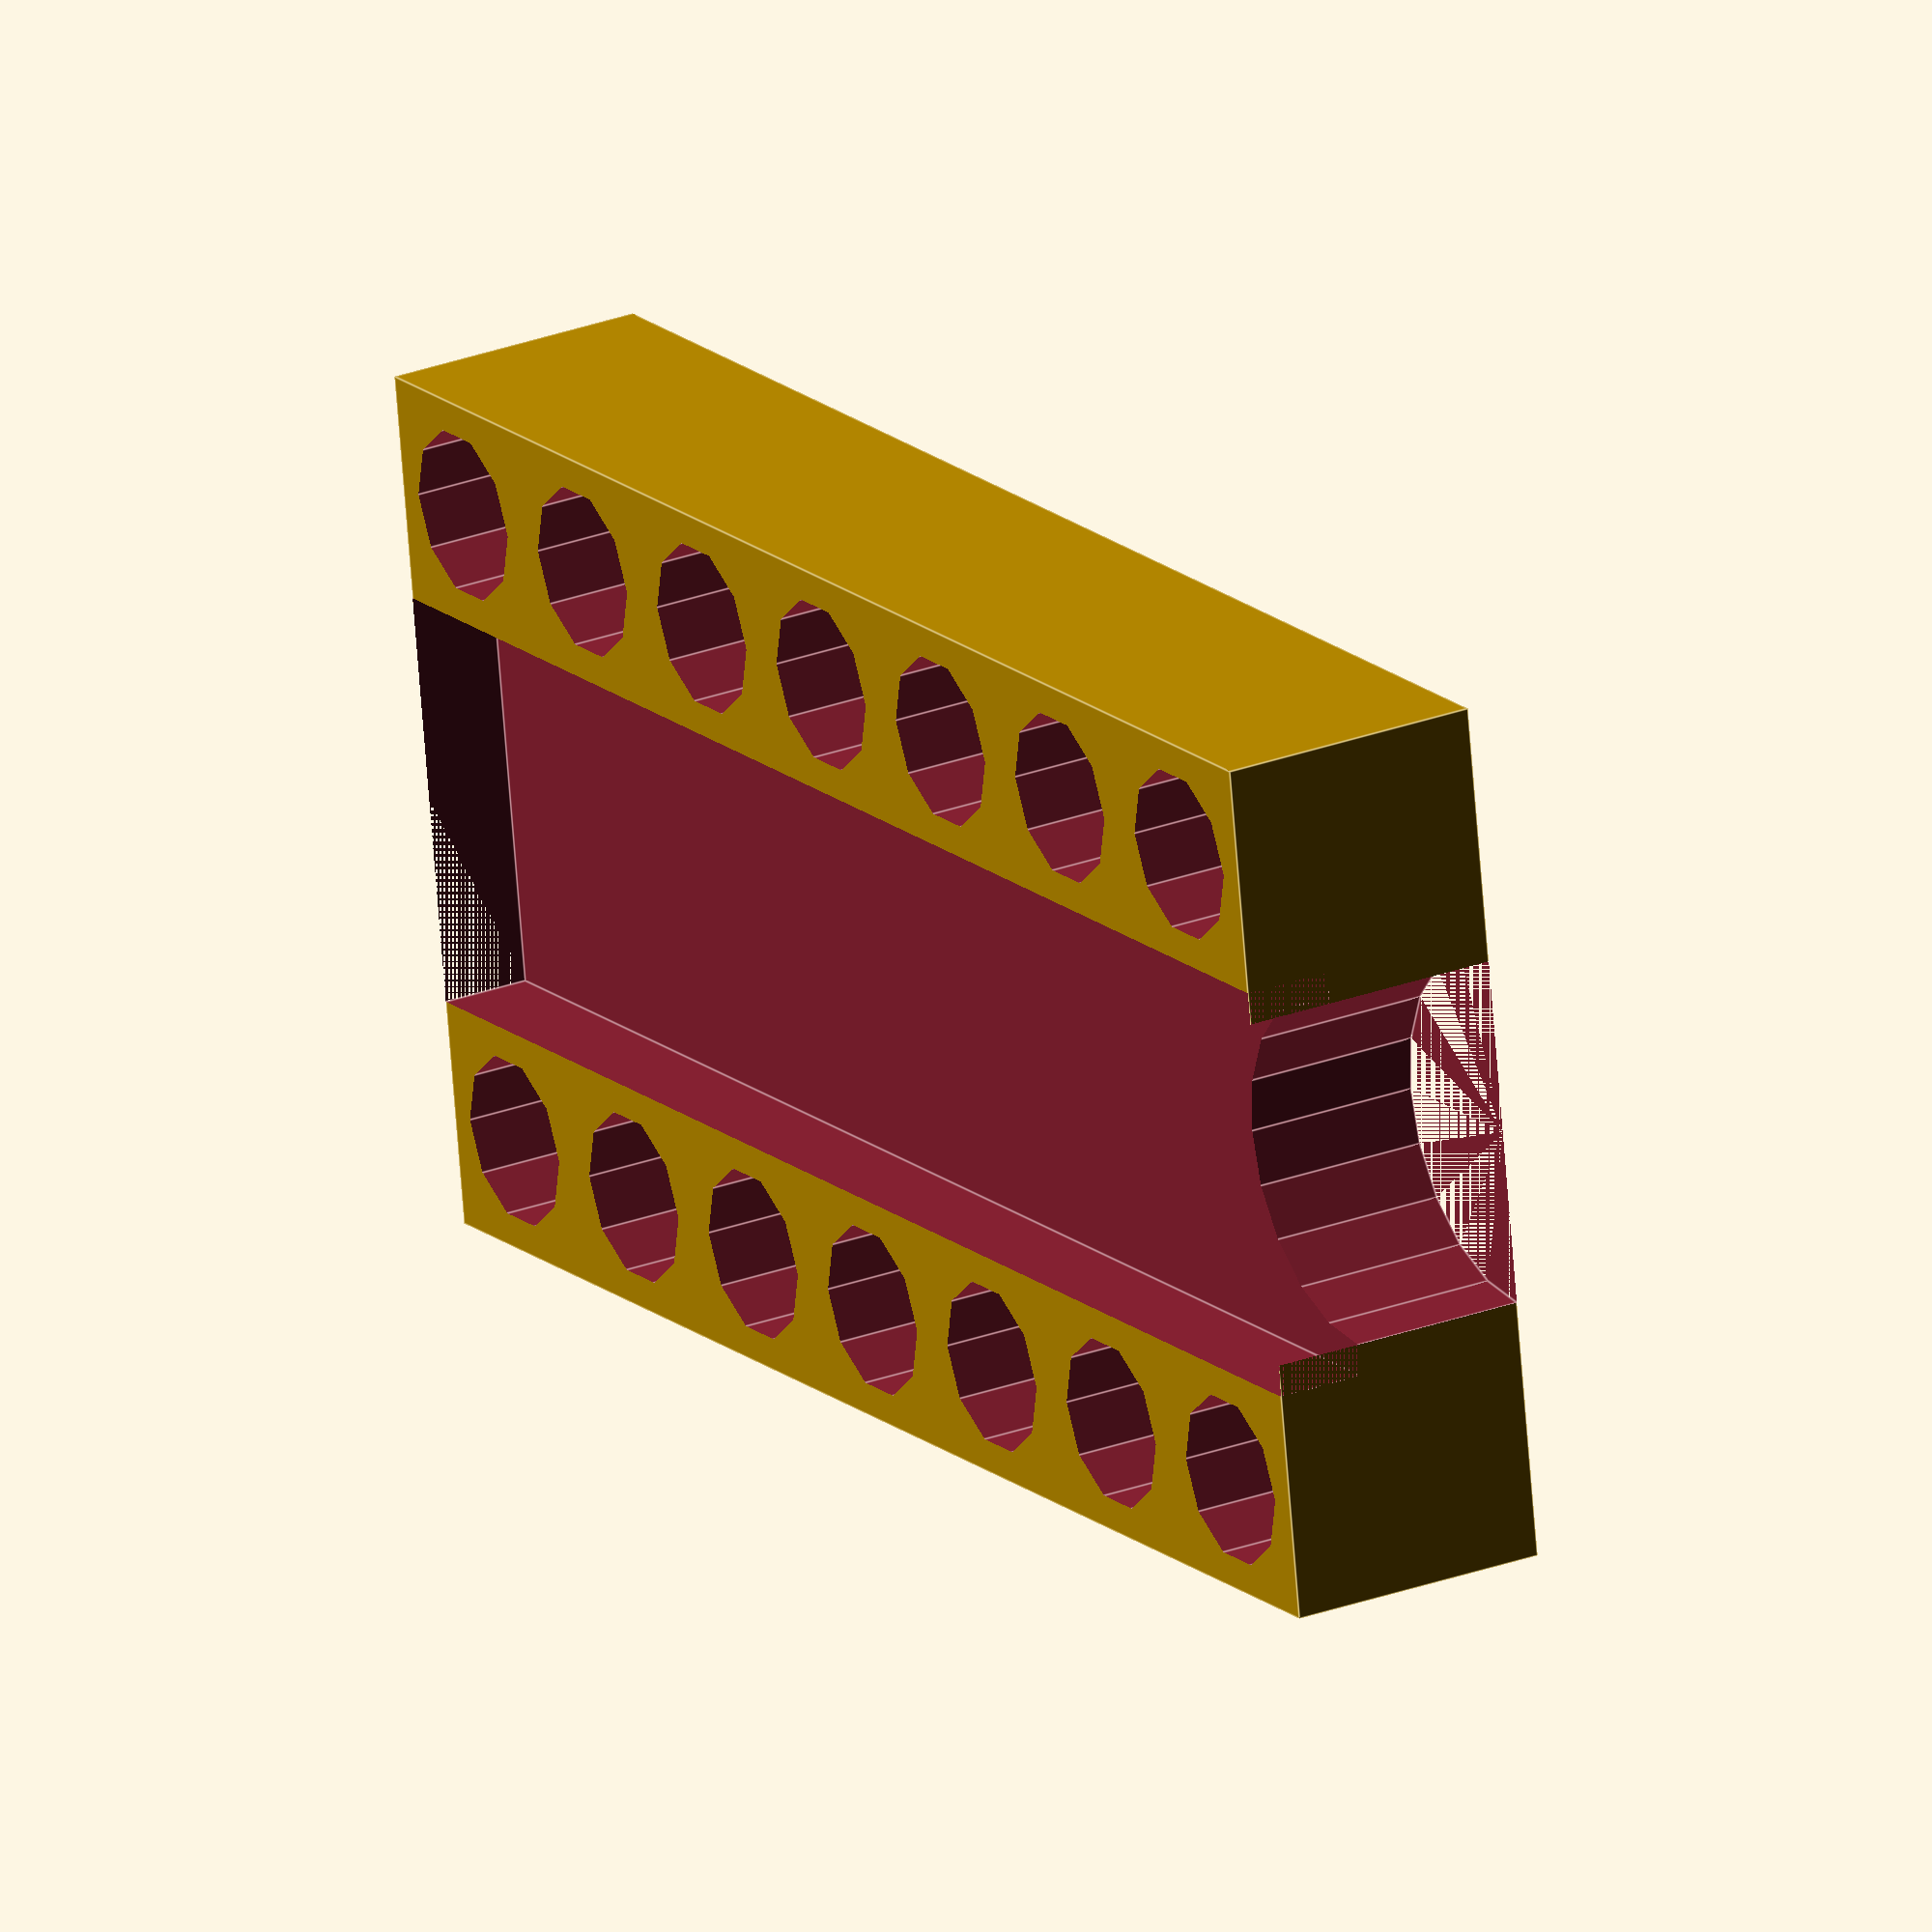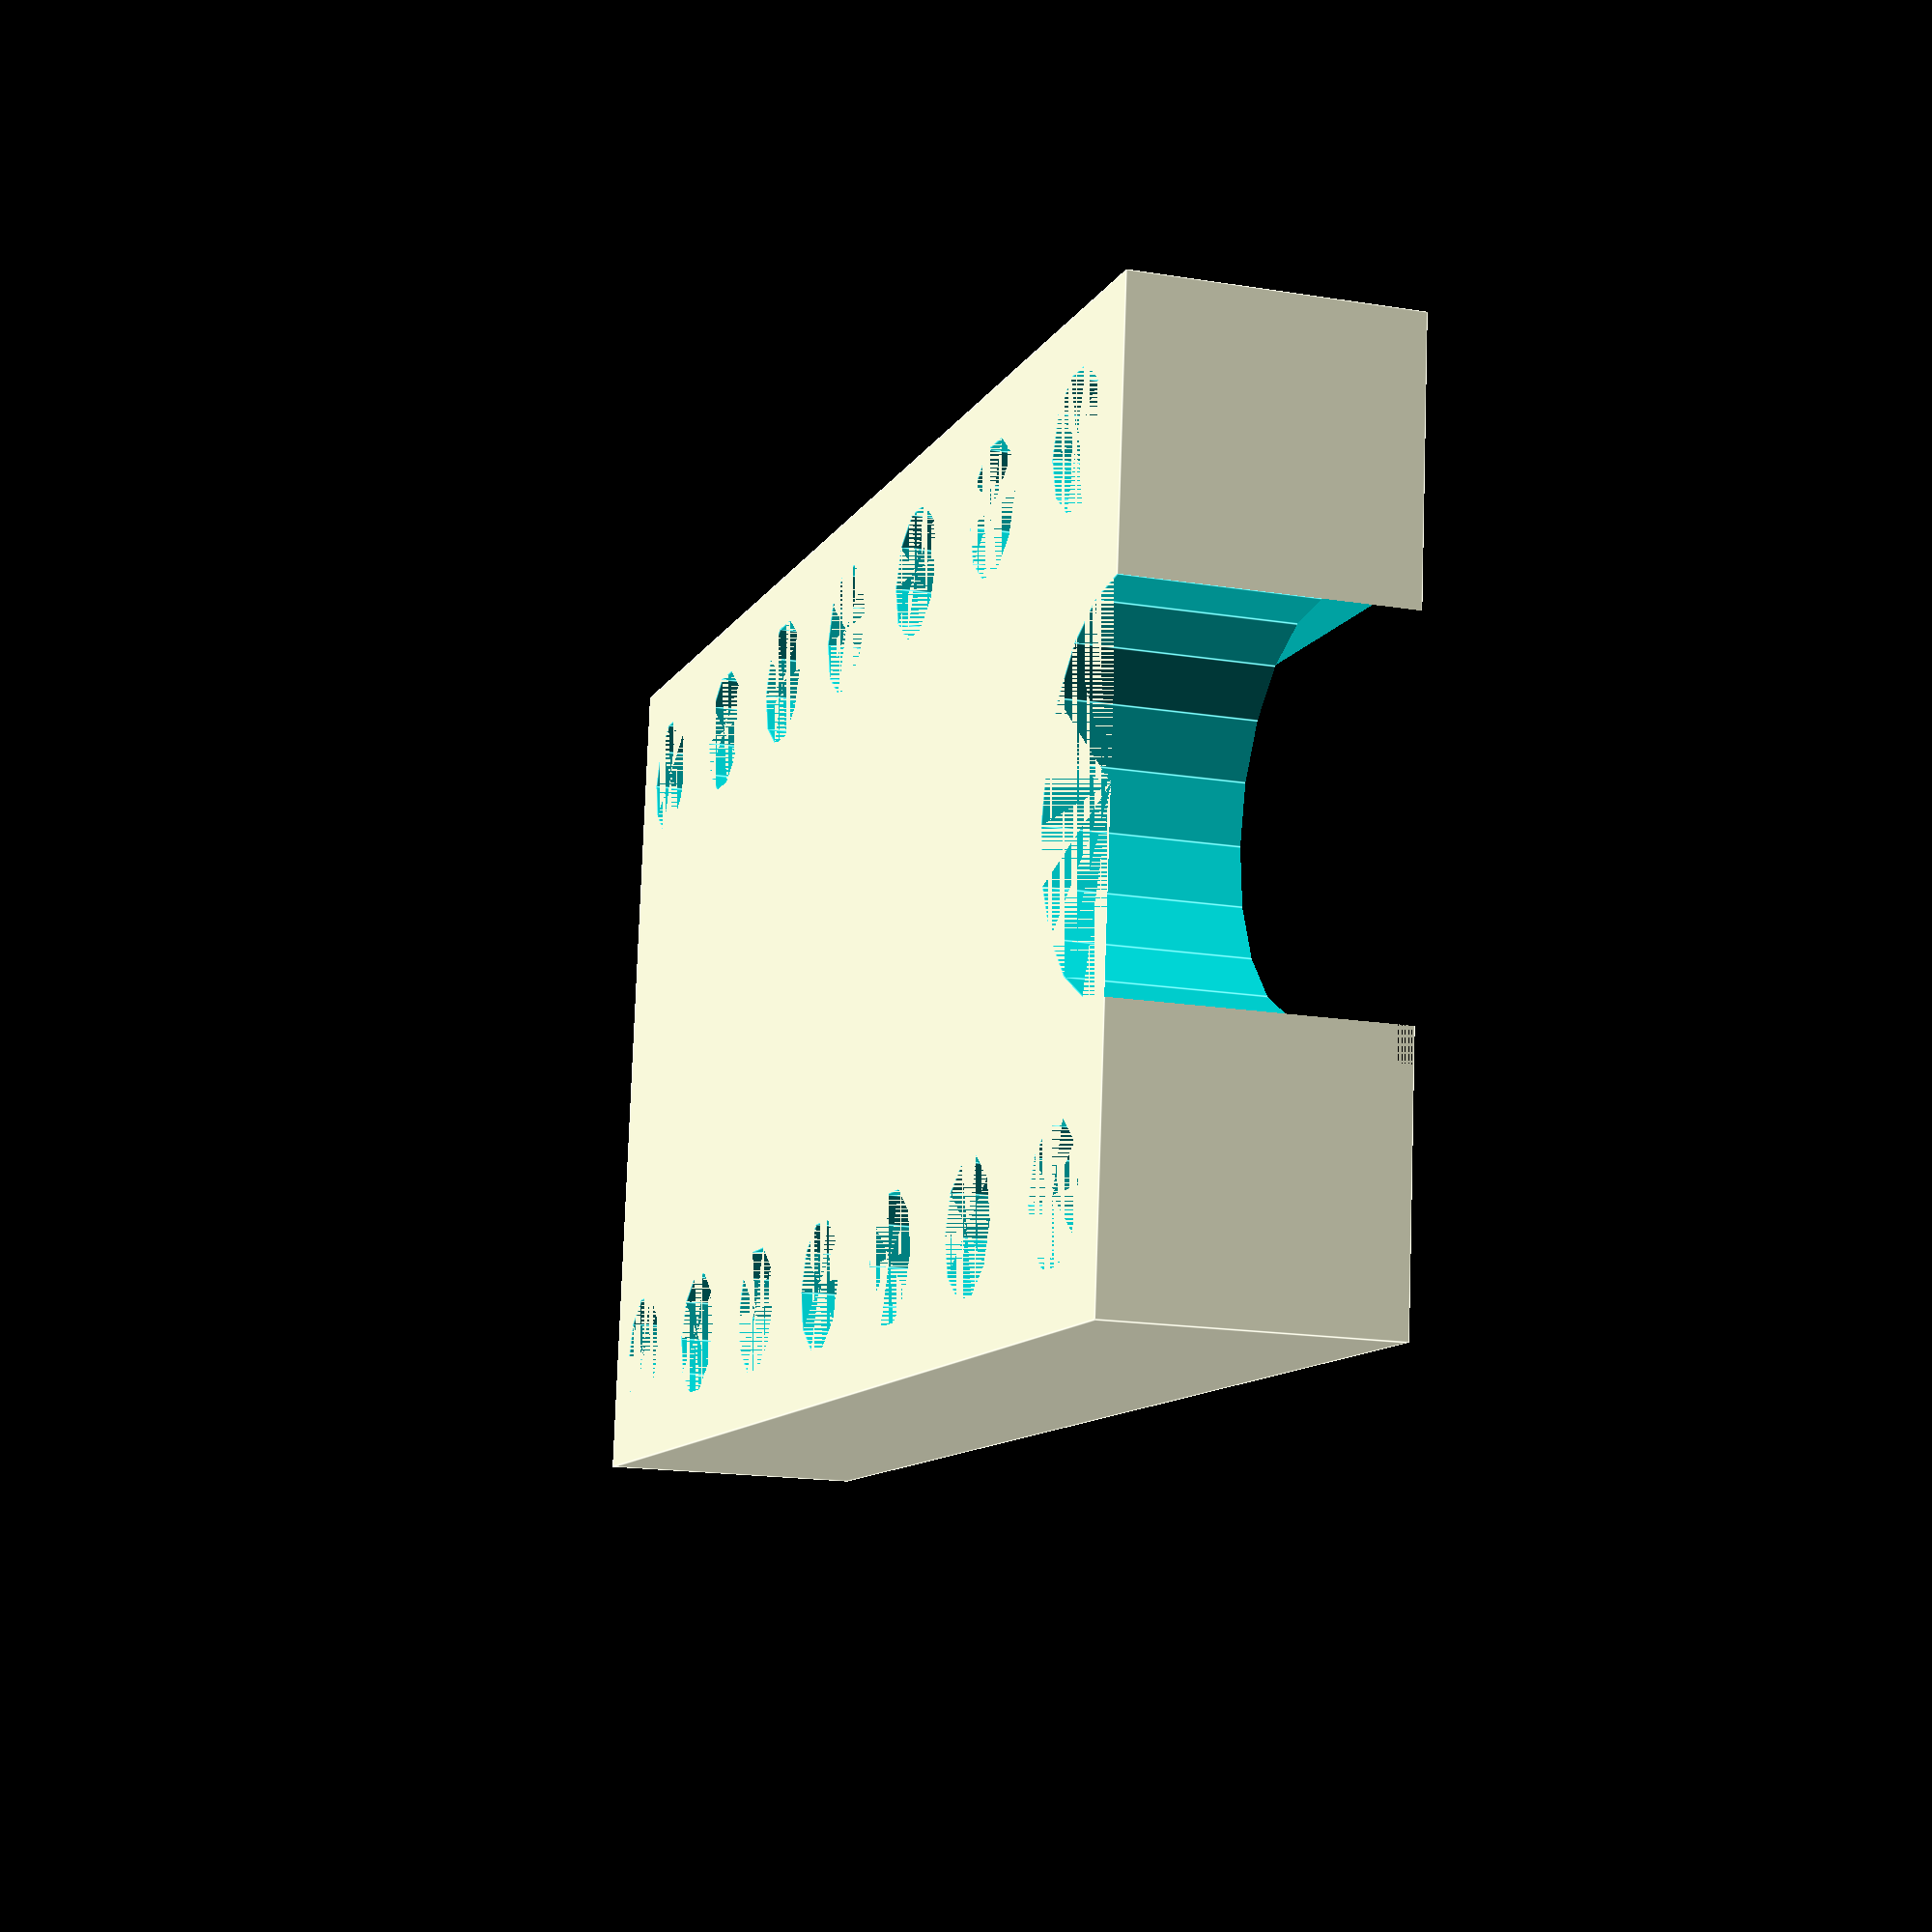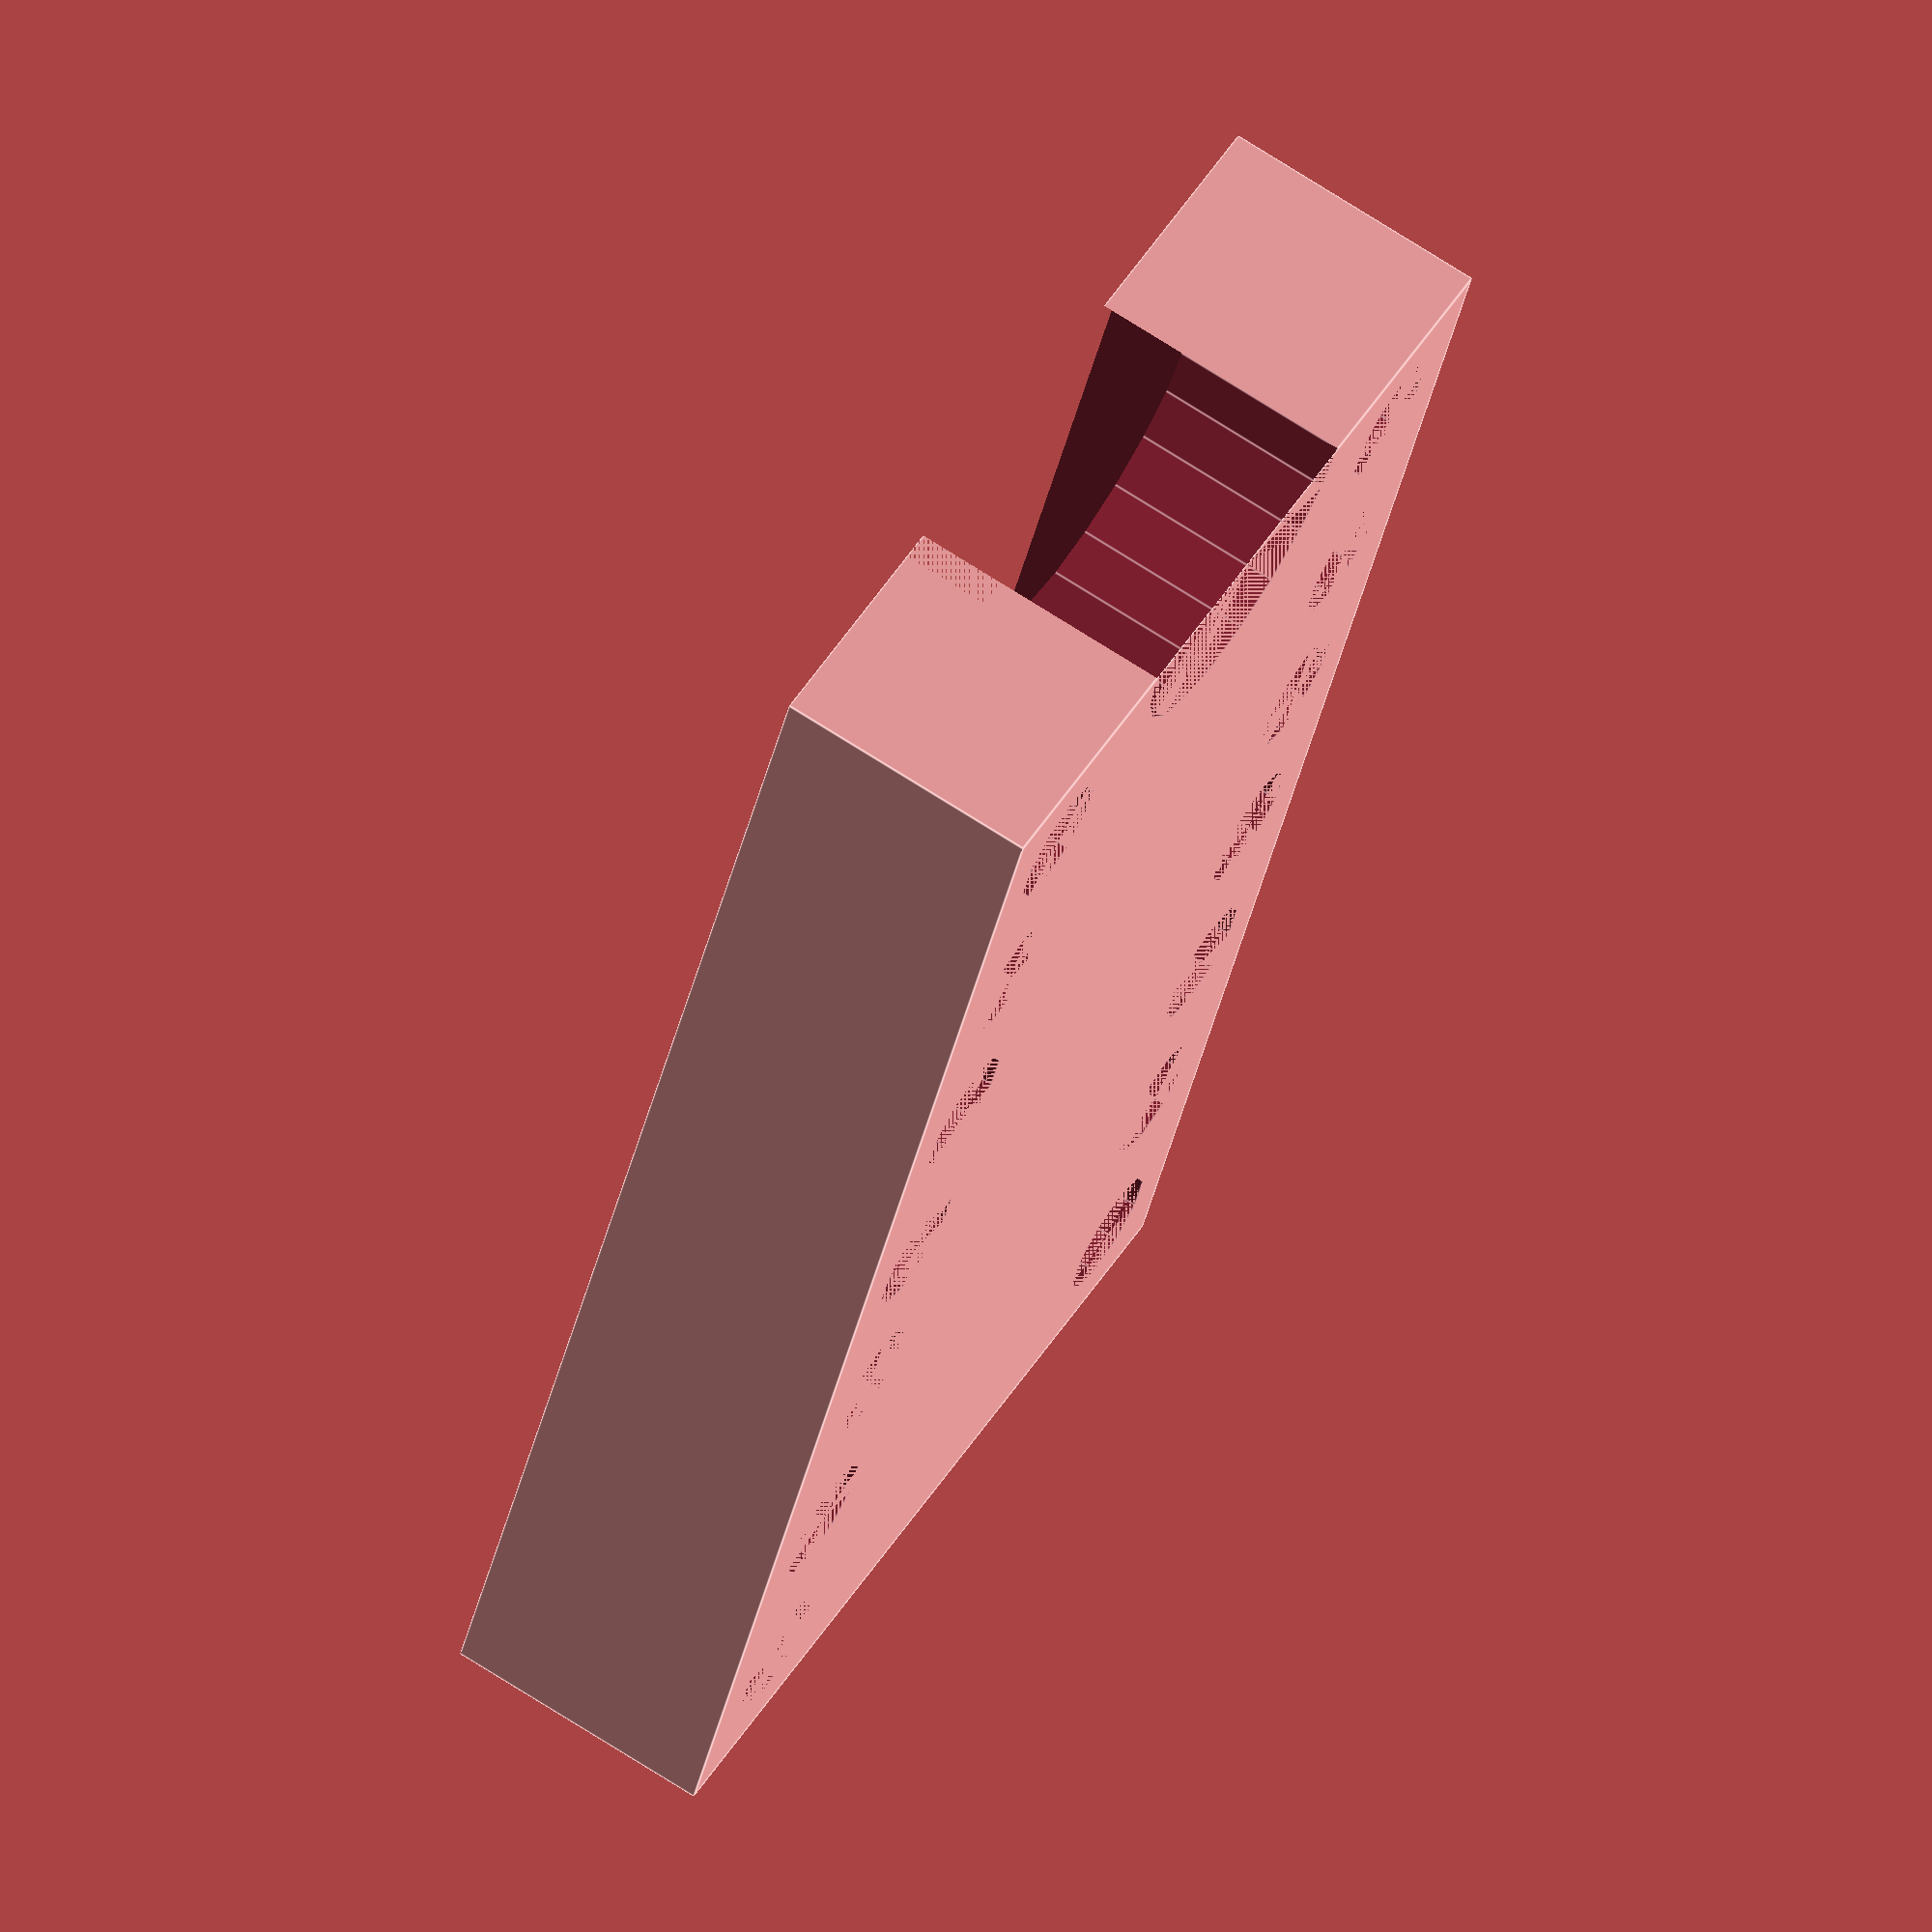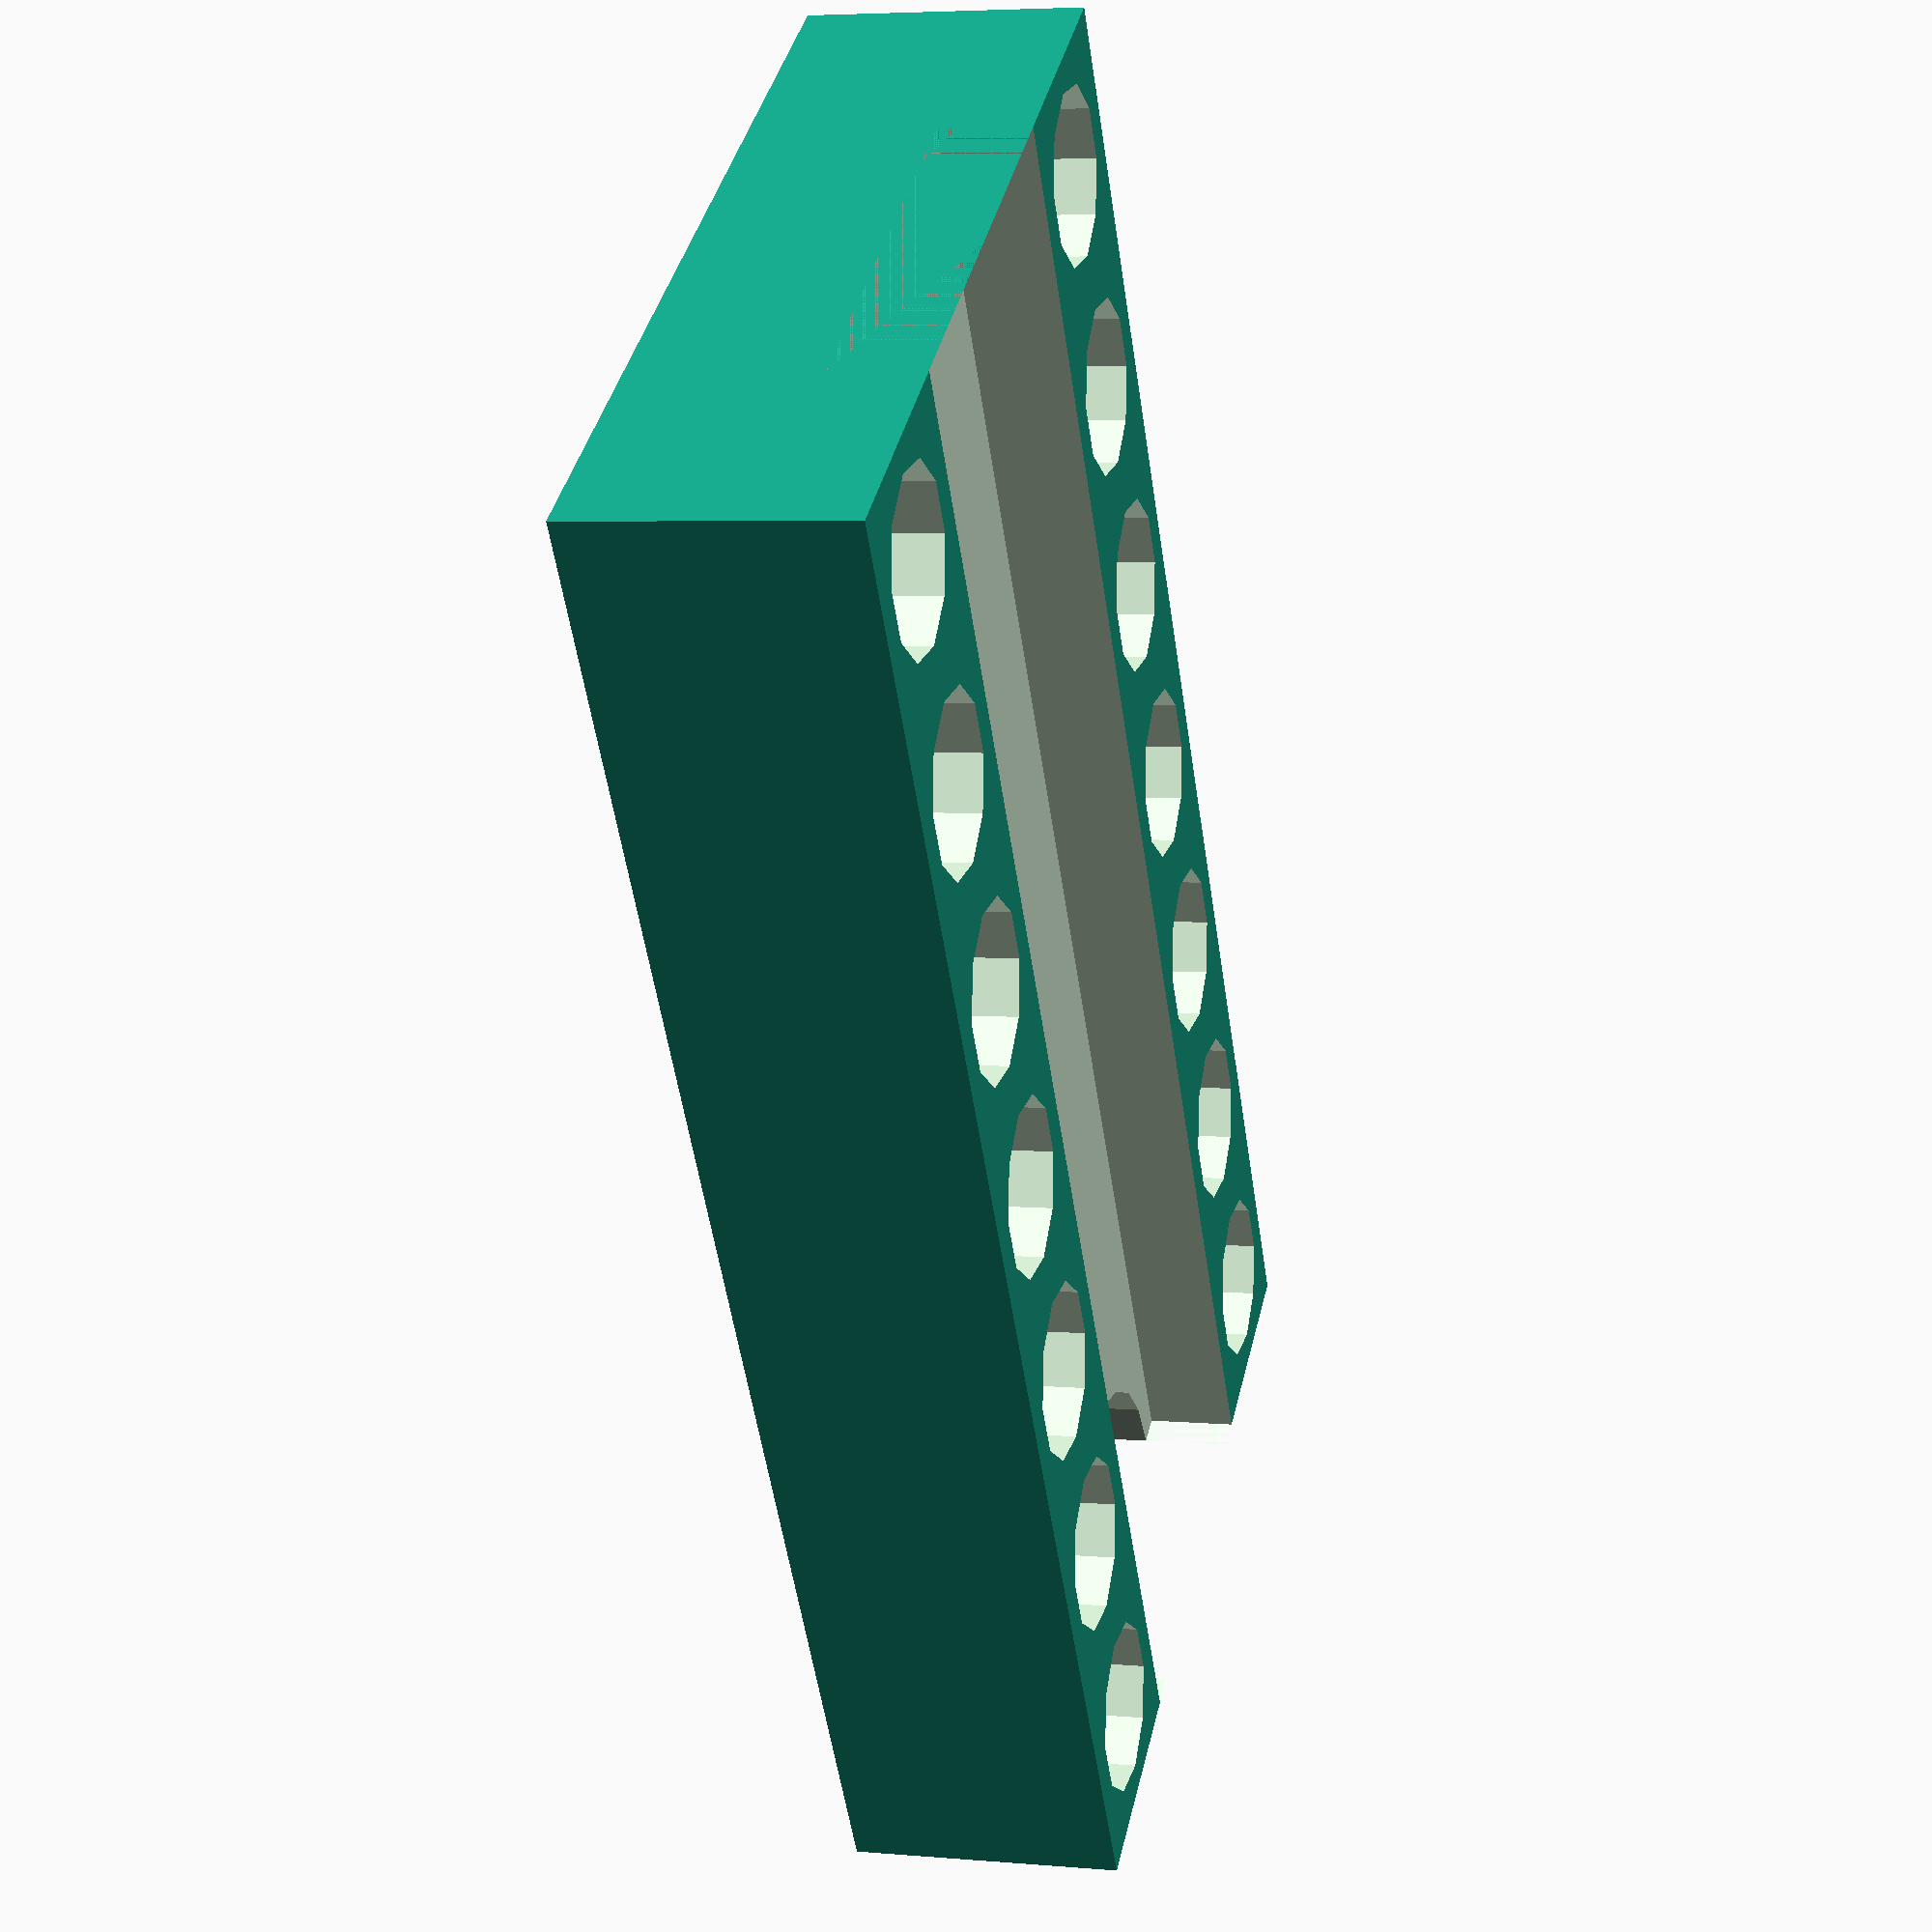
<openscad>
//
// This model is licensed under a
// Creative Commons Attribution-ShareAlike 4.0 International License.
// 
// You should have received a copy of the license along with this
// work. If not, see <http://creativecommons.org/licenses/by-sa/4.0/>.
//

// 
// customizable dip socket
//
// designed to hold standard machined DIP or Wirewrap pins with 1.83mm diameter
//

dip(14, cut=false);


// pins   - number of pins (e.g., 10, 14, 28)
// pitch  - spacing between wholes in the pcb (e.g., 2.45 or 1.27)
// rs     - spacing between pin rows (e.g., 7.62, 10.16, or 15.24)
// cut    - should window be cut in the middle section?

module dip(pins, pitch = 2.54, rs = 7.16, cut = true) {
    h = 3;
    r1 = 1.9/2;  // 1.83 with wiggle room
    r2 = 1.42/2; // 1.35 with wiggle room
    
    difference() {
        translate([-pitch/2,-pitch/2,0]) cube([pitch * pins/2, rs + pitch, h]);
        
        union() {
            // pin 1 indicator cutout
            $fn=20; 
            translate([-pitch/2,rs/2,0]) cylinder(h = h+2, r = pitch/1.3);
            
            // lower middle section cutout
            translate([-pitch/2,pitch/2,h-1]) cube([pitch * pins/2, rs-pitch, 2]);
            
            // pin holes
            for (i = [0:pins/2-1]) {
                $fn=10; 
                cx = i * pitch;
                translate([cx, 0, 0]) cylinder(h = h+1, r = r2);
                translate([cx, 0, h-1]) cylinder(h = h+1, r = r1);
                translate([cx, 0 + rs, 0]) cylinder(h = h+1, r = r2);    
                translate([cx, 0 + rs, h-1]) cylinder(h = h+1, r = r1);    
            }
            
            // "window" cutout
            if (cut && pins >= 12) {
                translate([1.5 * pitch, pitch/2, -1]) cube([(pins / 2 - 3.5) * pitch, rs-pitch, 2*h]);
            }
            
        }
    }
}
</openscad>
<views>
elev=153.7 azim=351.3 roll=120.9 proj=o view=edges
elev=17.1 azim=353.5 roll=252.0 proj=p view=edges
elev=287.4 azim=68.2 roll=122.6 proj=o view=edges
elev=355.0 azim=236.6 roll=285.2 proj=p view=solid
</views>
